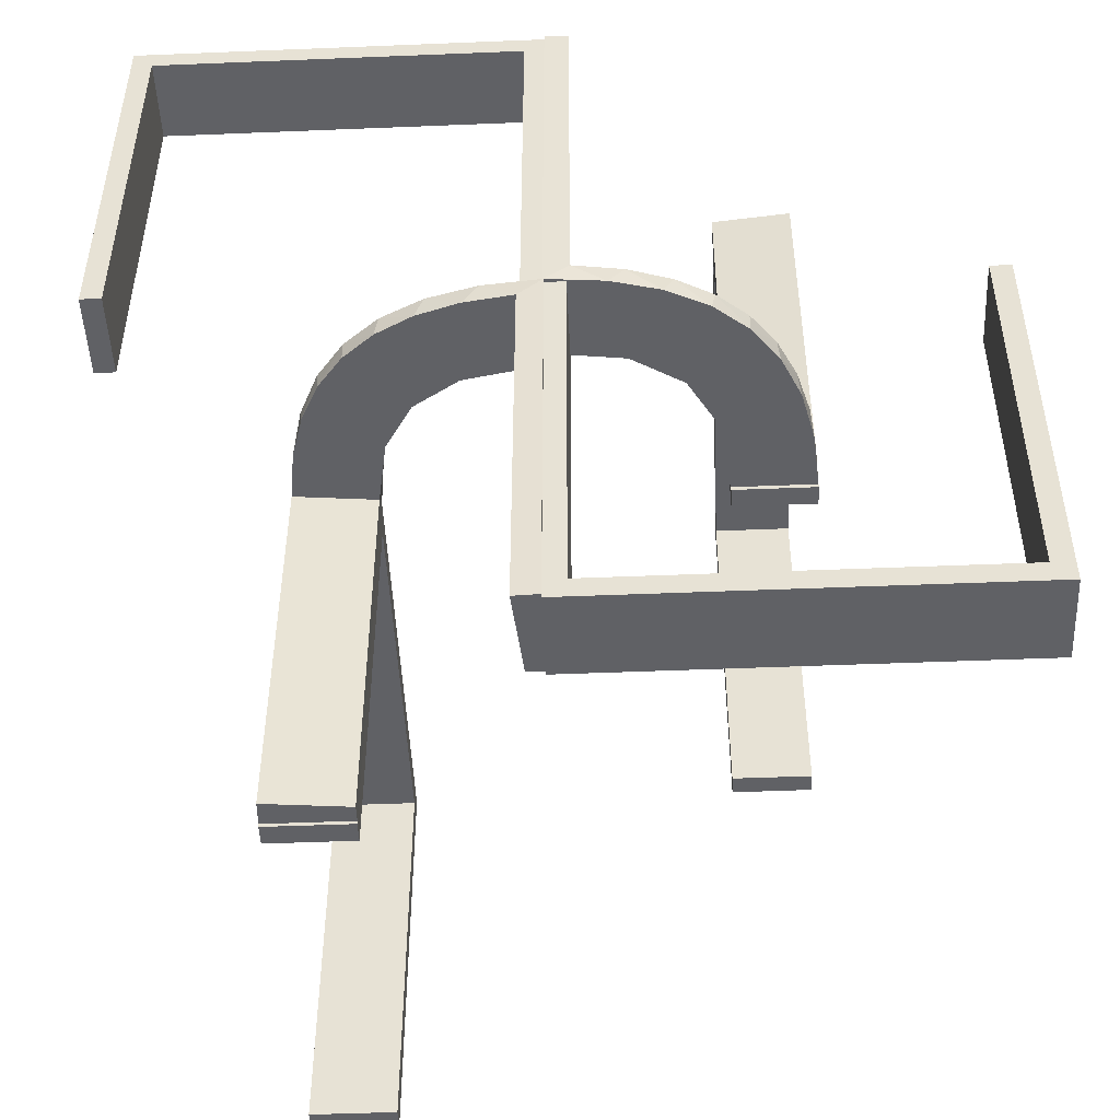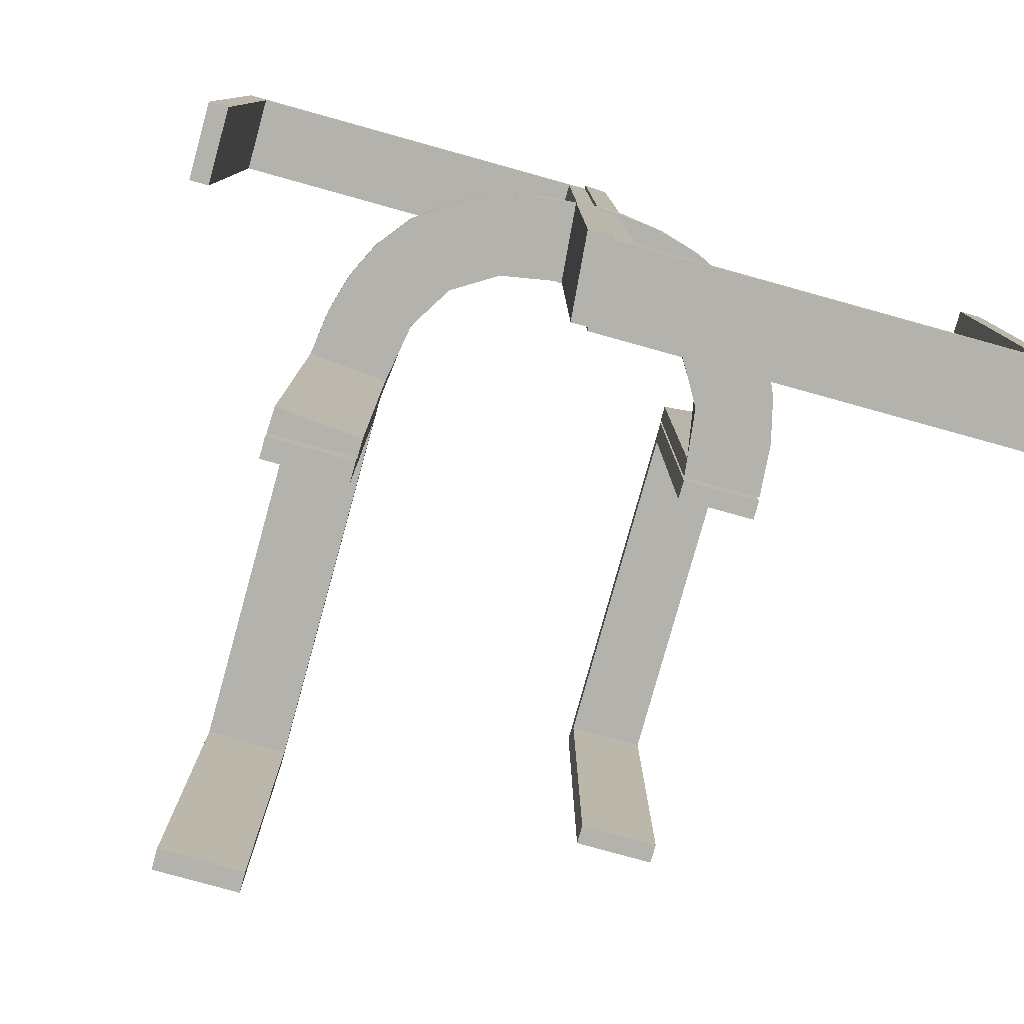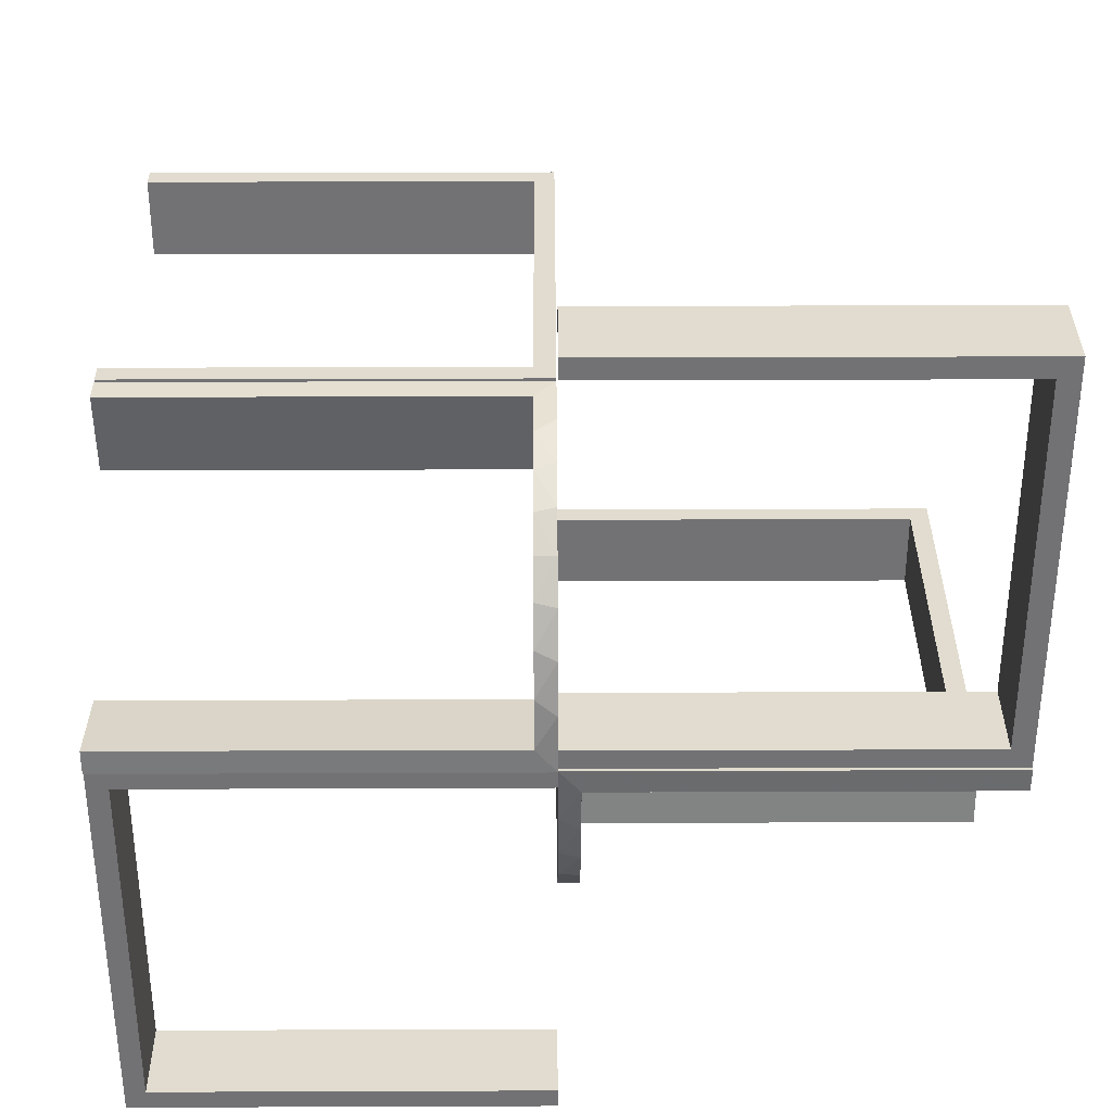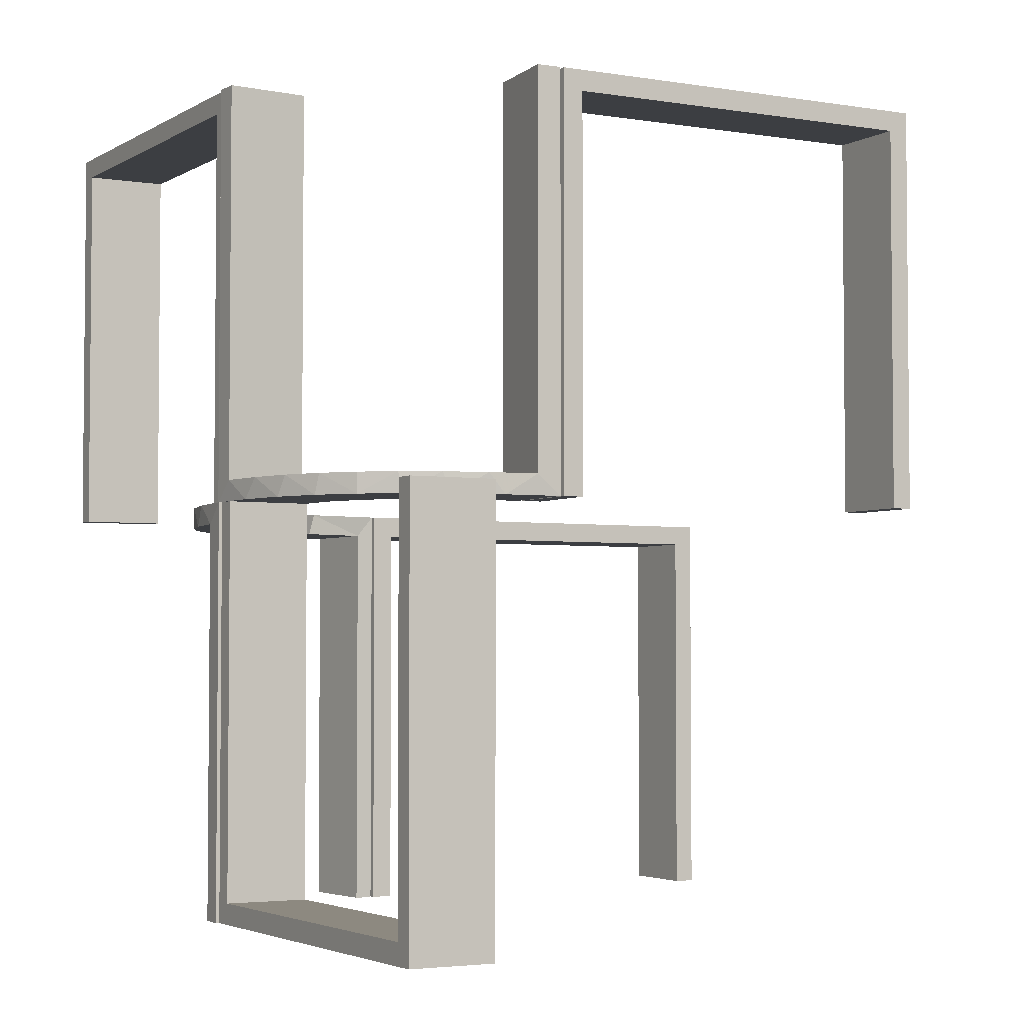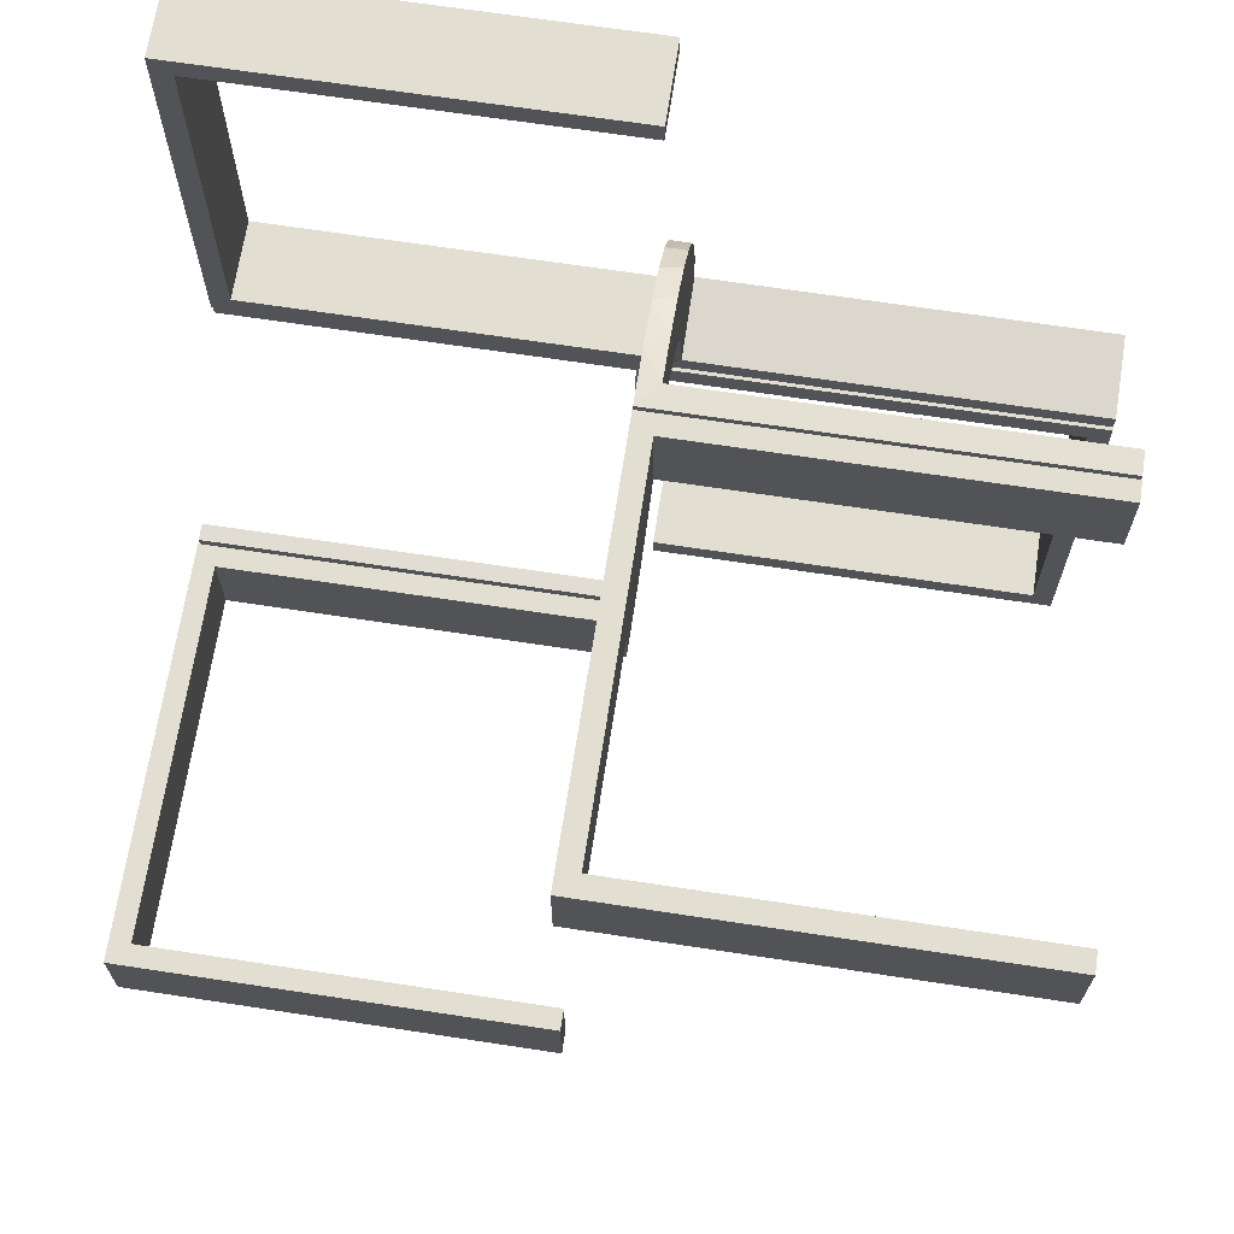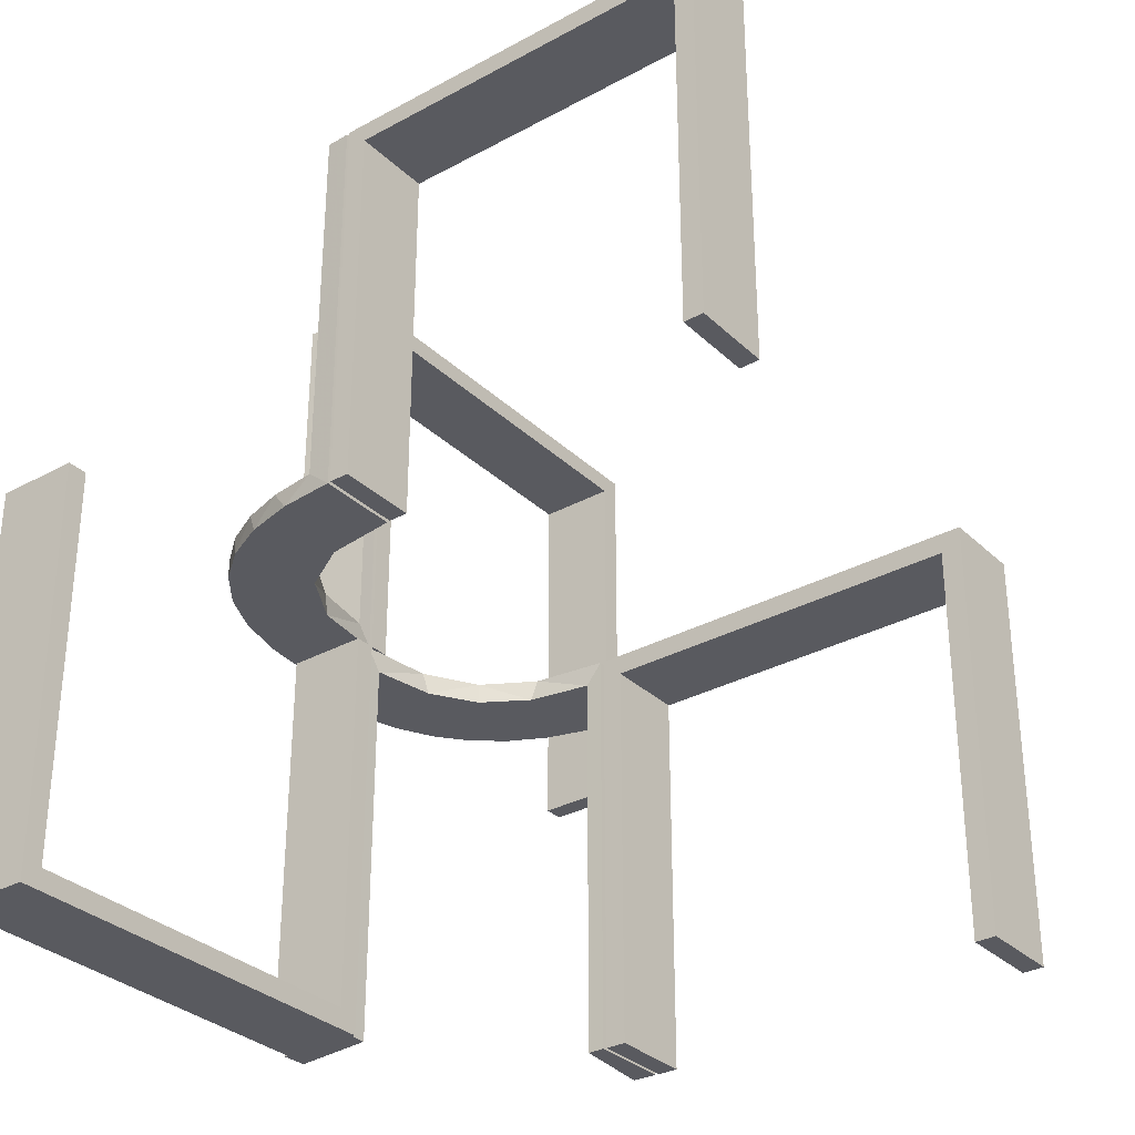
<metadata>
{"format":"obj","ext":"obj","renderer":"f3d","projection":"perspective","resolution":1024,"background":"white","views":[{"elev":-48.4,"azim":-87.4,"up":"+Z"},{"elev":-79.5,"azim":-105.5,"up":"+Z"},{"elev":34.4,"azim":-90.3,"up":"+Y"},{"elev":-3.4,"azim":-29.1,"up":"+Z"},{"elev":67.8,"azim":98.7,"up":"+Y"},{"elev":-31.9,"azim":37.5,"up":"+Z"}]}
</metadata>
<code>
v 0 -0.2 0
v 0 -0.2 0.5
v 0 -0.3 0
v 0 -0.3 0.5
v 0 0.3 0
v 0 0.3 -0.5
v 0 0.2 0
v 0 0.2 -0.5
v 0.475 -0.2 0
v 0.475 -0.2 0.475
v 0.475 -0.3 0
v 0.475 -0.3 0.475
v 0.475 0.3 -0.025
v 0.475 0.3 -0.5
v 0.475 0.2 -0.025
v 0.475 0.2 -0.5
v -0.1909 -0.09599 0.025
v -0.1909 0.09599 -0.025
v -0.2 0 0
v -0.2 0 -0.5
v -0.2 0 0.5
v -0.2 -0.475 0
v -0.2 -0.475 -0.475
v -0.2 0.025 0
v -0.2 0.025 0.475
v -0.2 -0.5 0
v -0.2 -0.5 -0.5
v -0.2 0.5 0
v -0.2 0.5 0.5
v -0.2 -0.025 0
v -0.2 -0.025 -0.475
v -0.2 0.475 0
v -0.2 0.475 0.475
v -0.2572 -0.1847 0.025
v -0.2572 0.1847 -0.025
v -0.004352 0.1992 0
v -0.004352 0.1992 -0.5
v -0.004352 0.2992 0
v -0.004352 0.2992 -0.5
v -0.004352 0.2992 -0.25
v -0.004352 -0.2992 0
v -0.004352 -0.2992 0.25
v -0.004352 -0.2992 0.5
v -0.004352 -0.1992 0
v -0.004352 -0.1992 0.5
v -0.09346 -0.1883 0
v -0.09346 0.1883 0
v -0.2272 -0.2221 0
v -0.2272 -0.2221 0.025
v -0.2272 0.2221 0
v -0.2272 0.2221 -0.025
v -0.3031 0.02878 -0.025
v -0.3031 0.02878 -0.5
v -0.3031 0.02878 -0.2625
v -0.3031 -0.02878 0.2625
v -0.3031 -0.02878 0.5
v -0.3031 -0.02878 0.025
v -0.2044 -0.0007882 0
v -0.2044 -0.0007882 -0.5
v -0.2044 -0.0007882 -0.25
v -0.2044 0.0007882 0
v -0.2044 0.0007882 0.25
v -0.2044 0.0007882 0.5
v -0.2952 0.0881 -0.025
v -0.2952 -0.0881 0.025
v -0.284 0.1289 0
v -0.284 -0.1289 0
v -0.1899 0.2521 -0.025
v -0.1899 -0.2521 0.025
v -0.1011 0.1857 -0.025
v -0.1011 -0.1857 0.025
v -0.02476 -0.1991 0.5
v -0.02476 -0.1991 0.3417
v -0.02476 -0.1991 0.1833
v -0.02476 -0.1991 0.025
v -0.02476 0.1991 -0.025
v -0.02476 0.1991 -0.1833
v -0.02476 0.1991 -0.3417
v -0.02476 0.1991 -0.5
v -0.3 0 0
v -0.3 0 -0.5
v -0.3 0 0.5
v -0.3 -0.475 0
v -0.3 -0.475 -0.475
v -0.3 0.025 0
v -0.3 0.025 0.475
v -0.3 -0.5 0
v -0.3 -0.5 -0.5
v -0.3 0.5 0
v -0.3 0.5 0.5
v -0.3 -0.025 0
v -0.3 -0.025 -0.475
v -0.3 0.475 0
v -0.3 0.475 0.475
v 0.025 -0.2 0
v 0.025 -0.2 0.475
v 0.025 -0.3 0
v 0.025 -0.3 0.475
v 0.025 0.3 -0.025
v 0.025 0.3 -0.5
v 0.025 0.2 -0.025
v 0.025 0.2 -0.5
v -0.2987 0.06859 0
v -0.2987 -0.06859 0
v 0.5 -0.2 0
v 0.5 -0.2 0.5
v 0.5 -0.3 0
v 0.5 -0.3 0.5
v 0.5 0.3 0
v 0.5 0.3 -0.5
v 0.5 0.2 0
v 0.5 0.2 -0.5
v -0.1935 0.08832 0
v -0.1935 -0.08832 0
v -0.3044 -0.0007882 0
v -0.3044 -0.0007882 -0.5
v -0.3044 0.0007882 0
v -0.3044 0.0007882 0.5
v -0.1852 -0.255 0
v -0.1852 0.255 0
v -0.1452 0.2747 -0.025
v -0.1452 -0.2747 0.025
v -0.2042 0.01962 -0.025
v -0.2042 0.01962 -0.1833
v -0.2042 0.01962 -0.3417
v -0.2042 0.01962 -0.5
v -0.2042 -0.01962 0.5
v -0.2042 -0.01962 0.3417
v -0.2042 -0.01962 0.1833
v -0.2042 -0.01962 0.025
v -0.09324 -0.29 0.025
v -0.09324 0.29 -0.025
v -0.1565 -0.1514 0
v -0.1565 -0.1514 0.025
v -0.1565 0.1514 0
v -0.1565 0.1514 -0.025
v -0.2602 -0.18 0
v -0.2602 0.18 0
v -0.2798 -0.1401 0.025
v -0.2798 0.1401 -0.025
v -0.03392 0.298 -0.025
v -0.03392 0.298 -0.5
v -0.03392 0.298 -0.2625
v -0.03392 -0.298 0.2625
v -0.03392 -0.298 0.5
v -0.03392 -0.298 0.025
v -0.07373 -0.2936 0
v -0.07373 0.2936 0
v -0.134 -0.2789 0
v -0.134 0.2789 0
f 80 81 92
f 84 92 81
f 88 87 84
f 81 88 84
f 19 30 31
f 23 20 31
f 27 23 26
f 20 23 27
f 20 27 88
f 27 26 87
f 19 20 81
f 31 30 91
f 22 23 84
f 23 31 92
f 19 80 91
f 22 83 87
f 80 92 91
f 87 83 84
f 19 31 20
f 23 22 26
f 20 88 81
f 27 87 88
f 19 81 80
f 31 91 92
f 22 84 83
f 23 92 84
f 19 91 30
f 22 87 26
f 80 82 86
f 94 86 82
f 90 89 94
f 82 90 94
f 19 24 25
f 33 21 25
f 29 33 28
f 21 33 29
f 21 29 90
f 29 28 89
f 19 21 82
f 25 24 85
f 32 33 94
f 33 25 86
f 19 80 85
f 32 93 89
f 80 86 85
f 89 93 94
f 19 25 21
f 33 32 28
f 21 90 82
f 29 89 90
f 19 82 80
f 25 85 86
f 32 94 93
f 33 86 94
f 19 85 24
f 32 89 28
f 77 76 36
f 36 76 47
f 136 135 70
f 78 77 37
f 36 37 77
f 37 79 78
f 135 136 18
f 113 18 123
f 124 60 58
f 59 125 126
f 125 59 60
f 124 125 60
f 38 148 141
f 40 38 141
f 121 132 150
f 150 120 121
f 39 40 143
f 120 50 68
f 35 51 50
f 138 66 140
f 66 103 64
f 103 115 52
f 54 52 115
f 54 116 53
f 54 115 116
f 148 38 36
f 36 47 148
f 120 135 50
f 120 150 47
f 135 120 47
f 135 113 138
f 113 58 103
f 103 66 113
f 50 135 138
f 60 115 58
f 116 60 59
f 115 60 116
f 40 39 37
f 38 40 36
f 37 36 40
f 53 126 125
f 54 53 125
f 124 123 52
f 125 124 54
f 64 52 123
f 18 64 123
f 18 140 64
f 35 136 51
f 35 140 18
f 136 35 18
f 136 70 68
f 70 76 132
f 70 121 68
f 76 141 132
f 76 77 141
f 142 78 79
f 78 142 143
f 77 78 143
f 79 37 39
f 39 142 79
f 116 59 126
f 126 53 116
f 76 70 47
f 135 47 70
f 135 18 113
f 113 123 58
f 124 58 123
f 148 132 141
f 40 141 143
f 132 148 150
f 120 68 121
f 39 143 142
f 50 51 68
f 35 50 138
f 138 140 35
f 66 64 140
f 103 52 64
f 47 150 148
f 113 66 138
f 58 115 103
f 124 52 54
f 136 68 51
f 70 132 121
f 77 143 141
f 108 4 2
f 98 12 10
f 95 96 1
f 10 2 96
f 10 9 105
f 2 10 106
f 97 3 98
f 12 98 4
f 12 108 107
f 4 108 12
f 107 108 106
f 4 3 1
f 97 98 96
f 12 11 9
f 11 107 105
f 3 97 95
f 108 2 106
f 98 10 96
f 96 2 1
f 10 105 106
f 3 4 98
f 12 107 11
f 107 106 105
f 4 1 2
f 97 96 95
f 12 9 10
f 11 105 9
f 3 95 1
f 112 111 15
f 101 15 111
f 7 8 101
f 111 7 101
f 110 14 13
f 99 109 13
f 5 99 6
f 109 99 5
f 109 5 7
f 5 6 8
f 110 109 111
f 13 14 16
f 100 99 101
f 99 13 15
f 110 112 16
f 100 102 8
f 112 15 16
f 8 102 101
f 110 13 109
f 99 100 6
f 109 7 111
f 5 8 7
f 110 111 112
f 13 16 15
f 100 101 102
f 99 15 101
f 110 16 14
f 100 8 6
f 74 75 44
f 44 75 46
f 134 133 71
f 73 74 45
f 44 45 74
f 45 72 73
f 133 134 17
f 114 17 130
f 129 62 61
f 63 128 127
f 128 63 62
f 129 128 62
f 41 147 146
f 42 41 146
f 122 131 149
f 149 119 122
f 43 42 144
f 119 48 69
f 34 49 48
f 137 67 139
f 67 104 65
f 104 117 57
f 55 57 117
f 55 118 56
f 55 117 118
f 147 41 44
f 44 46 147
f 119 133 48
f 119 149 46
f 133 119 46
f 133 114 137
f 114 61 104
f 104 67 114
f 48 133 137
f 62 117 61
f 118 62 63
f 117 62 118
f 42 43 45
f 41 42 44
f 45 44 42
f 56 127 128
f 55 56 128
f 129 130 57
f 128 129 55
f 65 57 130
f 17 65 130
f 17 139 65
f 34 134 49
f 34 139 17
f 134 34 17
f 134 71 69
f 71 75 131
f 71 122 69
f 75 146 131
f 75 74 146
f 145 73 72
f 73 145 144
f 74 73 144
f 72 45 43
f 43 145 72
f 118 63 127
f 127 56 118
f 75 71 46
f 133 46 71
f 133 17 114
f 114 130 61
f 129 61 130
f 147 131 146
f 42 146 144
f 131 147 149
f 119 69 122
f 43 144 145
f 48 49 69
f 34 48 137
f 137 139 34
f 67 65 139
f 104 57 65
f 46 149 147
f 114 67 137
f 61 117 104
f 129 57 55
f 134 69 49
f 71 131 122
f 74 144 146

</code>
